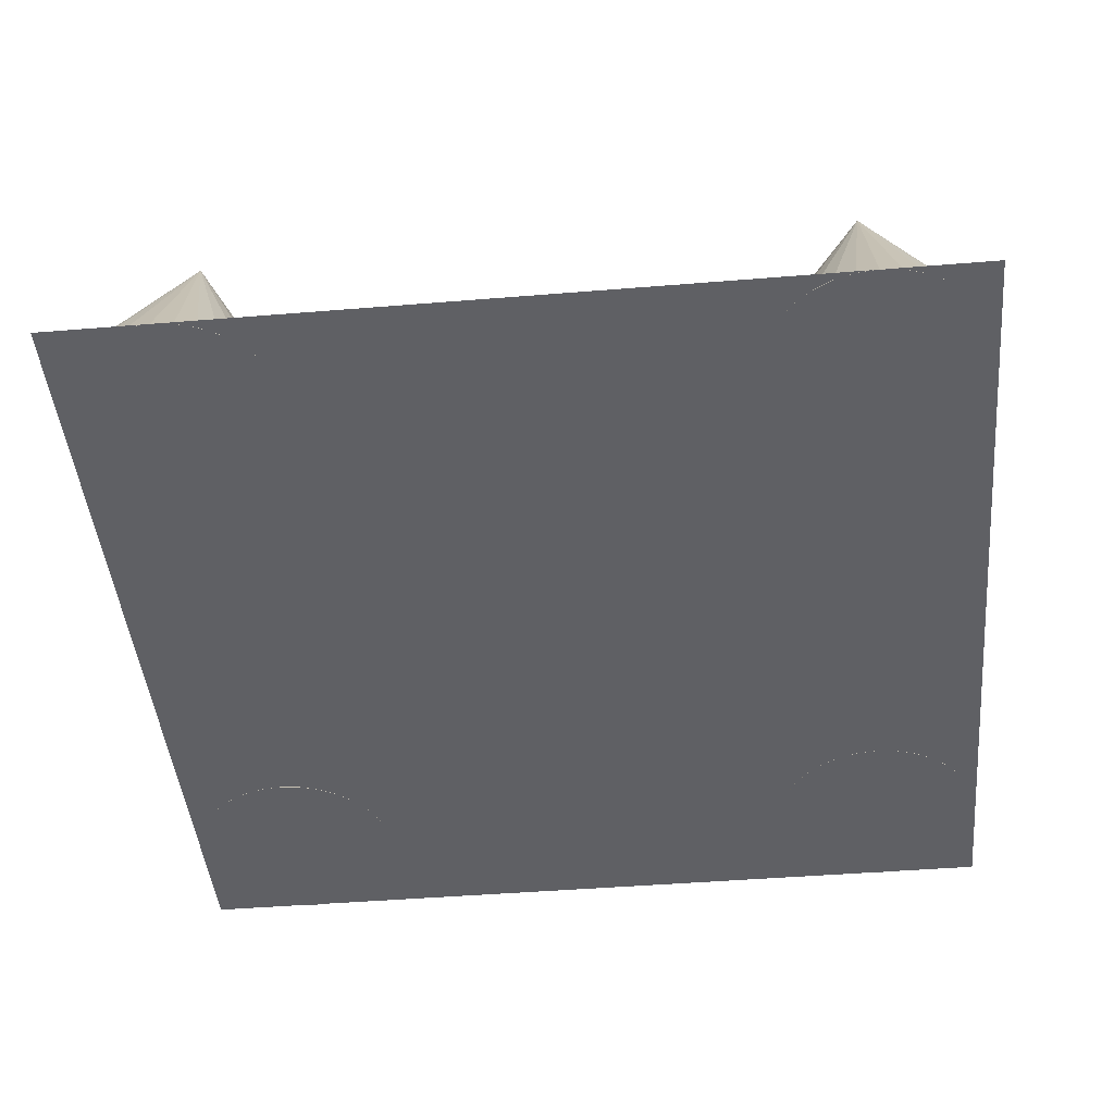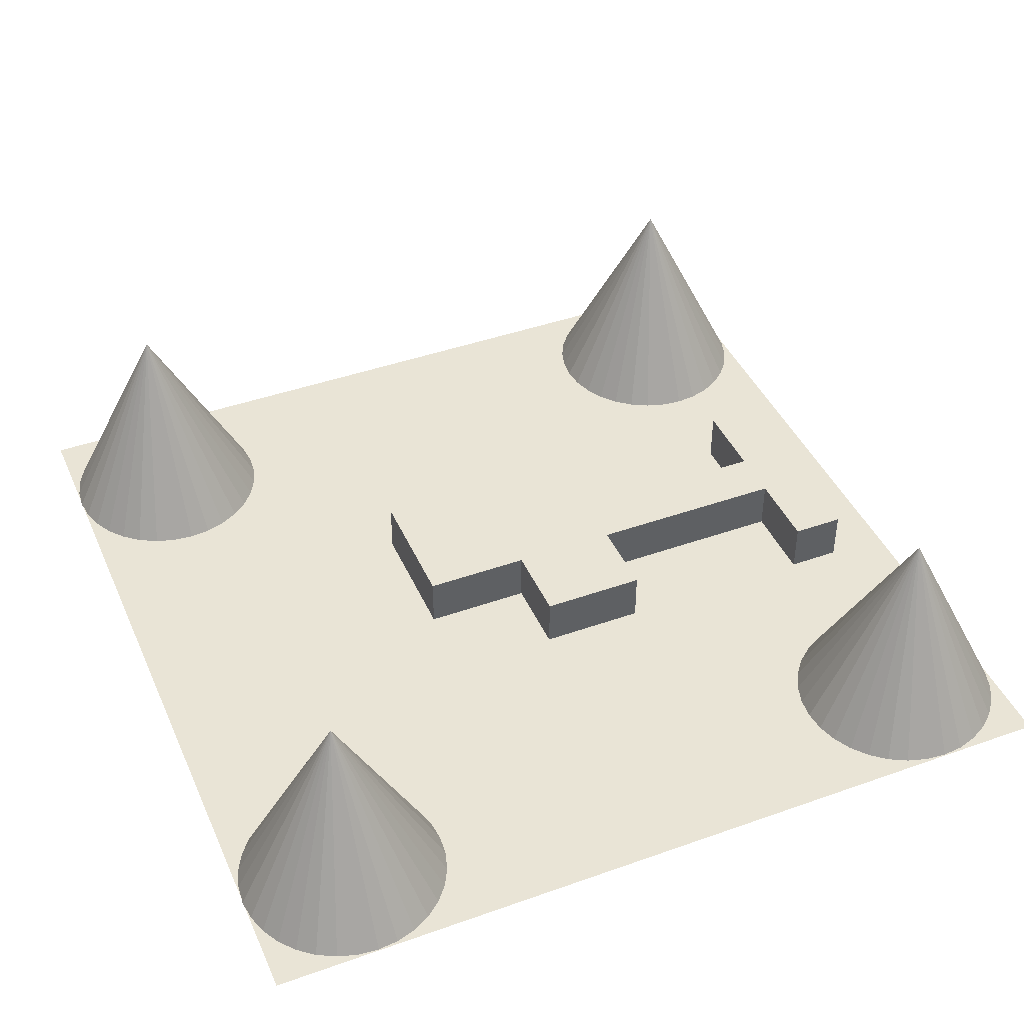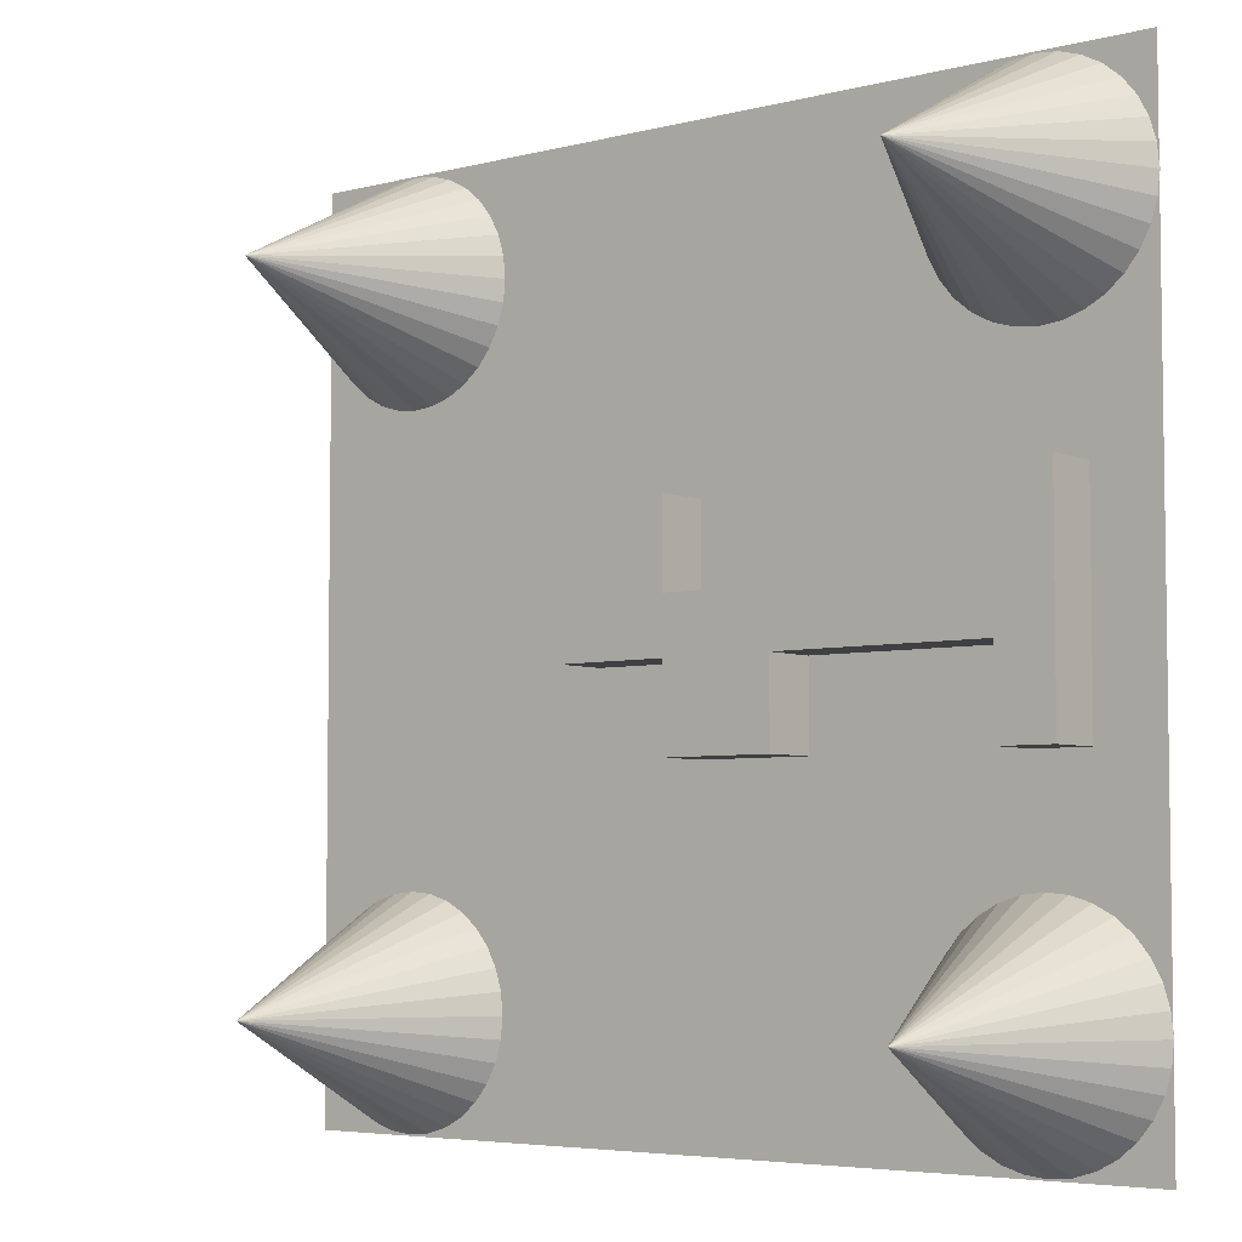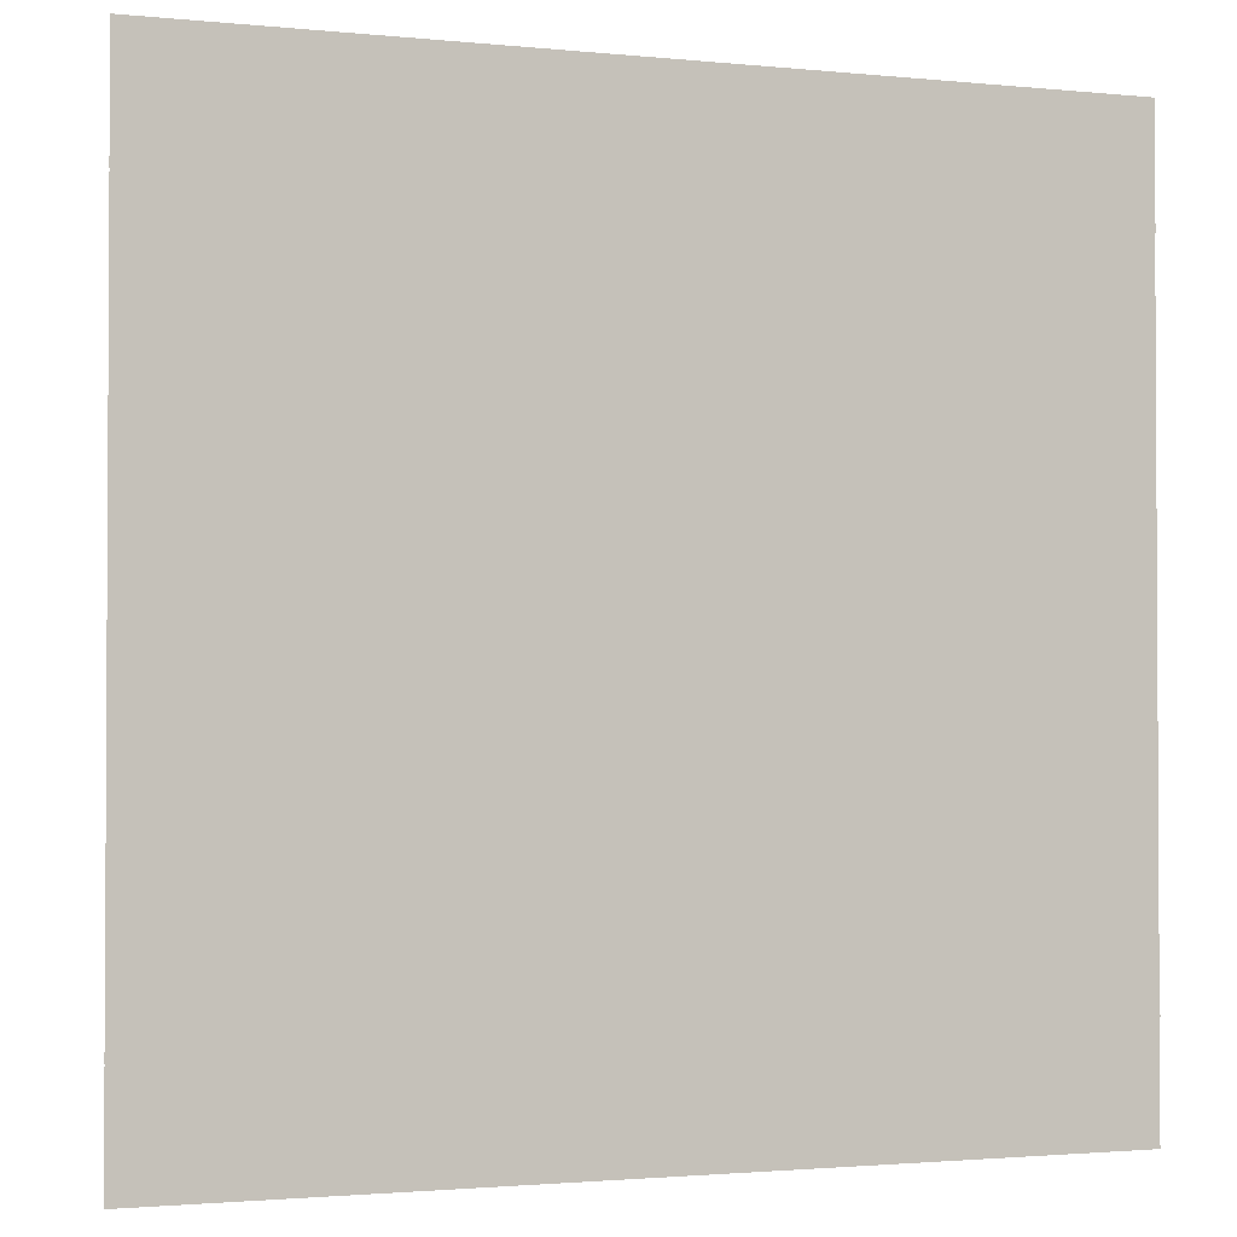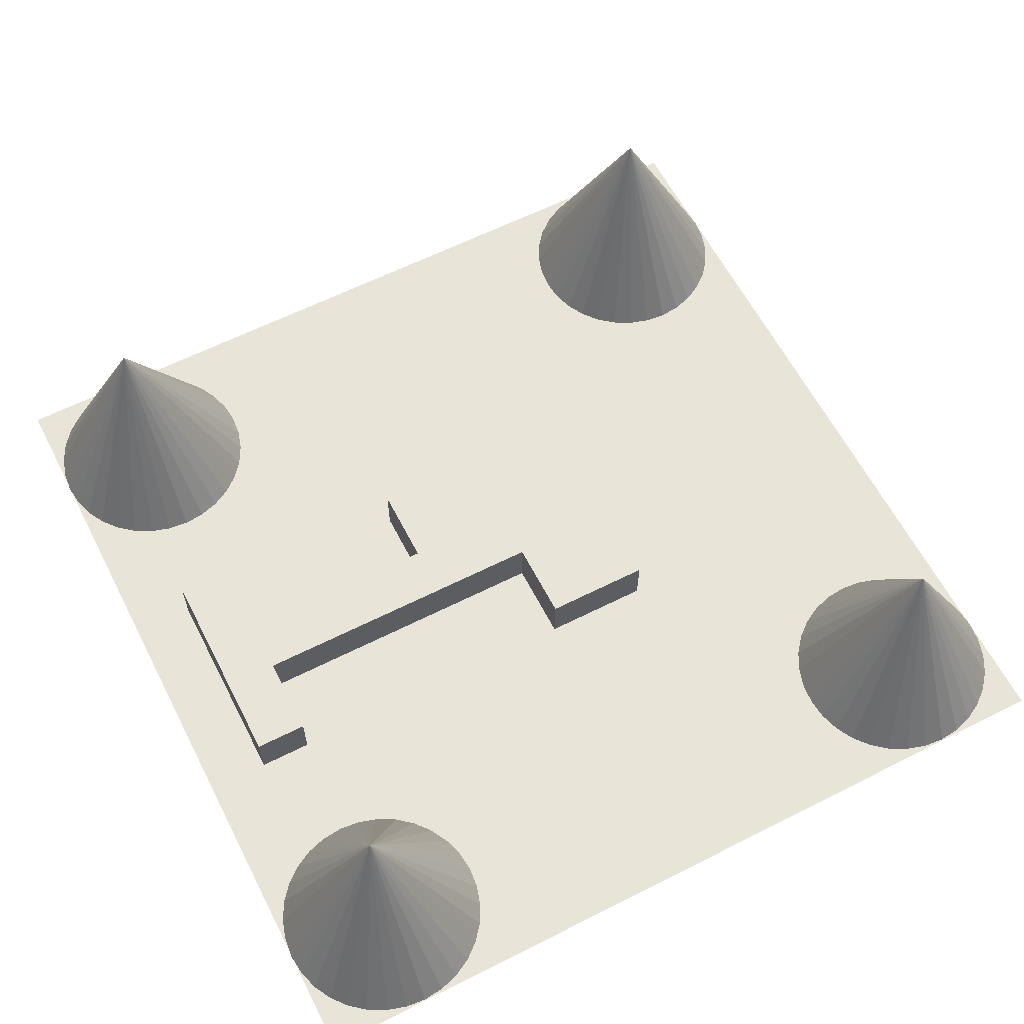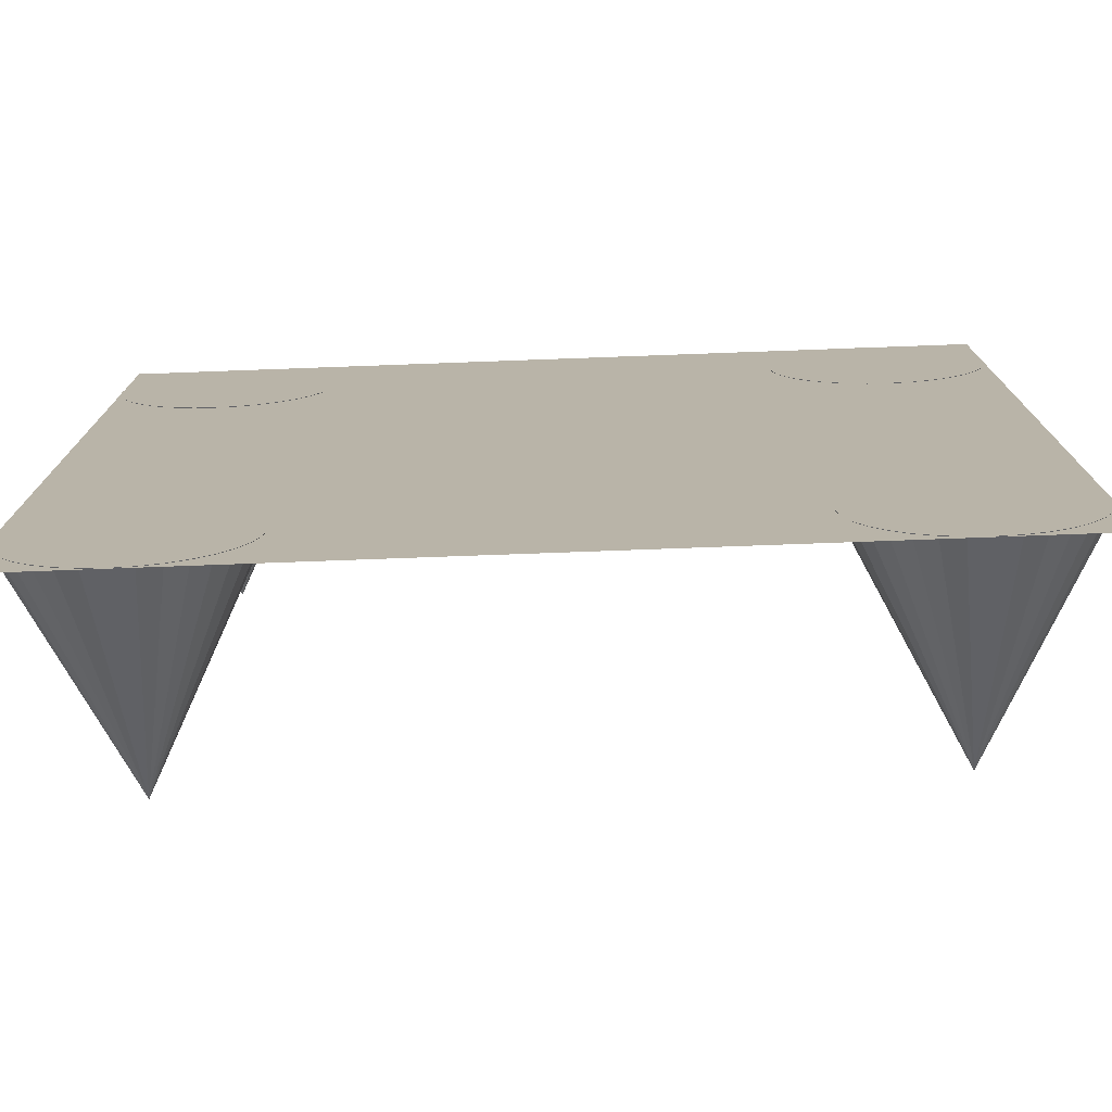
<metadata>
{"format":"obj","ext":"obj","renderer":"f3d","projection":"perspective","resolution":1024,"background":"white","views":[{"elev":-45.1,"azim":95.4,"up":"+Y"},{"elev":42.7,"azim":157.1,"up":"+Y"},{"elev":-5.1,"azim":-141.1,"up":"+Z"},{"elev":-1.8,"azim":-20.0,"up":"+Z"},{"elev":61.4,"azim":-27.2,"up":"+Y"},{"elev":-76.4,"azim":2.1,"up":"+Z"}]}
</metadata>
<code>
o Cube
v -3.44 0.007867 0.2491
v -3.44 0.007867 -0.2491
v -2.941 0.007867 -0.2491
v -2.941 0.007867 0.2491
v -3.44 0.5061 0.2491
v -3.44 0.5061 -0.2491
v -2.941 0.5061 -0.2491
v -2.941 0.5061 0.2491
v -1.011 0.007867 -0.2491
v -1.011 0.007867 0.2491
v -1.011 0.5061 -0.2491
v -1.011 0.5061 0.2491
v -0.004414 0.007867 -0.2491
v -0.004414 0.007867 0.2491
v -0.004414 0.5061 -0.2491
v -0.004414 0.5061 0.2491
v 1.013 0.007867 -0.2491
v 1.013 0.007867 0.2491
v 1.013 0.5061 -0.2491
v 1.013 0.5061 0.2491
v -0.004414 0.007867 1.015
v -0.004414 0.5061 1.015
v 1.013 0.007867 1.015
v 1.013 0.5061 1.015
v -1.011 0.007867 -1.004
v -1.011 0.5061 -1.004
v -0.004414 0.007867 -1.004
v -0.004414 0.5061 -1.004
v -3.44 0.007867 -1.004
v -2.941 0.007867 -1.004
v -3.44 0.5061 -1.004
v -2.941 0.5061 -1.004
v -3.44 0.007867 1.015
v -2.941 0.007867 1.015
v -3.44 0.5061 1.015
v -2.941 0.5061 1.015
f 2 1 5
f 2 5 6
f 3 2 29
f 3 29 30
f 7 8 12
f 7 12 11
f 8 5 35
f 8 35 36
f 1 2 3
f 1 3 4
f 8 7 6
f 8 6 5
f 11 12 16
f 11 16 15
f 8 4 10
f 8 10 12
f 11 9 3
f 11 3 7
f 4 3 9
f 4 9 10
f 15 16 20
f 15 20 19
f 12 10 14
f 12 14 16
f 10 9 13
f 10 13 14
f 28 26 11
f 28 11 15
f 19 20 18
f 19 18 17
f 22 24 20
f 22 20 16
f 14 13 17
f 14 17 18
f 19 17 13
f 19 13 15
f 22 21 23
f 22 23 24
f 16 14 21
f 16 21 22
f 24 23 18
f 24 18 20
f 14 18 23
f 14 23 21
f 28 27 25
f 28 25 26
f 26 25 9
f 26 9 11
f 25 27 13
f 25 13 9
f 15 13 27
f 15 27 28
f 31 32 30
f 31 30 29
f 6 7 32
f 6 32 31
f 31 29 2
f 31 2 6
f 7 3 30
f 7 30 32
f 36 35 33
f 36 33 34
f 5 1 33
f 5 33 35
f 1 4 34
f 1 34 33
f 36 34 4
f 36 4 8
o Cone.003
v -3.029 -0.003975 2.015
v -2.834 -0.003975 2.034
v -2.647 -0.003975 2.091
v -2.474 -0.003975 2.183
v -2.322 -0.003975 2.308
v -2.198 -0.003975 2.459
v -2.105 -0.003975 2.632
v -2.048 -0.003975 2.82
v -2.029 -0.003975 3.015
v -3.029 1.996 3.015
v -2.048 -0.003975 3.21
v -2.105 -0.003975 3.397
v -2.198 -0.003975 3.57
v -2.322 -0.003975 3.722
v -2.474 -0.003975 3.846
v -2.647 -0.003975 3.939
v -2.834 -0.003975 3.995
v -3.029 -0.003975 4.015
v -3.224 -0.003975 3.995
v -3.412 -0.003975 3.939
v -3.585 -0.003975 3.846
v -3.736 -0.003975 3.722
v -3.861 -0.003975 3.57
v -3.953 -0.003975 3.397
v -4.01 -0.003975 3.21
v -4.029 -0.003975 3.015
v -4.01 -0.003975 2.82
v -3.953 -0.003975 2.632
v -3.861 -0.003975 2.459
v -3.736 -0.003975 2.308
v -3.585 -0.003975 2.183
v -3.412 -0.003975 2.091
v -3.224 -0.003975 2.034
f 68 46 69
f 37 46 38
f 46 37 69
f 38 46 39
f 67 46 68
f 66 46 67
f 65 46 66
f 64 46 65
f 63 46 64
f 62 46 63
f 61 46 62
f 60 46 61
f 59 46 60
f 58 46 59
f 57 46 58
f 56 46 57
f 55 46 56
f 54 46 55
f 53 46 54
f 52 46 53
f 51 46 52
f 50 46 51
f 49 46 50
f 48 46 49
f 47 46 48
f 45 46 47
f 44 46 45
f 43 46 44
f 42 46 43
f 41 46 42
f 40 46 41
f 39 46 40
f 37 38 69
f 38 68 69
f 38 39 68
f 39 67 68
f 39 40 67
f 40 66 67
f 40 41 66
f 41 65 66
f 41 42 65
f 42 64 65
f 42 43 64
f 43 63 64
f 43 44 63
f 44 62 63
f 44 45 62
f 45 61 62
f 45 47 61
f 47 60 61
f 47 48 60
f 48 59 60
f 48 49 59
f 49 58 59
f 49 50 58
f 50 57 58
f 50 51 57
f 51 56 57
f 51 52 56
f 52 55 56
f 52 53 55
f 53 54 55
o Cone.002
v 3.029 -0.003975 2.015
v 3.224 -0.003975 2.034
v 3.412 -0.003975 2.091
v 3.585 -0.003975 2.183
v 3.736 -0.003975 2.308
v 3.861 -0.003975 2.459
v 3.953 -0.003975 2.632
v 4.01 -0.003975 2.82
v 4.029 -0.003975 3.015
v 3.029 1.996 3.015
v 4.01 -0.003975 3.21
v 3.953 -0.003975 3.397
v 3.861 -0.003975 3.57
v 3.736 -0.003975 3.722
v 3.585 -0.003975 3.846
v 3.412 -0.003975 3.939
v 3.224 -0.003975 3.995
v 3.029 -0.003975 4.015
v 2.834 -0.003975 3.995
v 2.647 -0.003975 3.939
v 2.474 -0.003975 3.846
v 2.322 -0.003975 3.722
v 2.198 -0.003975 3.57
v 2.105 -0.003975 3.397
v 2.048 -0.003975 3.21
v 2.029 -0.003975 3.015
v 2.048 -0.003975 2.82
v 2.105 -0.003975 2.632
v 2.198 -0.003975 2.459
v 2.322 -0.003975 2.308
v 2.474 -0.003975 2.183
v 2.647 -0.003975 2.091
v 2.834 -0.003975 2.034
f 101 79 102
f 70 79 71
f 79 70 102
f 71 79 72
f 100 79 101
f 99 79 100
f 98 79 99
f 97 79 98
f 96 79 97
f 95 79 96
f 94 79 95
f 93 79 94
f 92 79 93
f 91 79 92
f 90 79 91
f 89 79 90
f 88 79 89
f 87 79 88
f 86 79 87
f 85 79 86
f 84 79 85
f 83 79 84
f 82 79 83
f 81 79 82
f 80 79 81
f 78 79 80
f 77 79 78
f 76 79 77
f 75 79 76
f 74 79 75
f 73 79 74
f 72 79 73
f 70 71 102
f 71 101 102
f 71 72 101
f 72 100 101
f 72 73 100
f 73 99 100
f 73 74 99
f 74 98 99
f 74 75 98
f 75 97 98
f 75 76 97
f 76 96 97
f 76 77 96
f 77 95 96
f 77 78 95
f 78 94 95
f 78 80 94
f 80 93 94
f 80 81 93
f 81 92 93
f 81 82 92
f 82 91 92
f 82 83 91
f 83 90 91
f 83 84 90
f 84 89 90
f 84 85 89
f 85 88 89
f 85 86 88
f 86 87 88
o Cone.001
v 3.029 -0.003975 -4.015
v 3.224 -0.003975 -3.995
v 3.412 -0.003975 -3.939
v 3.585 -0.003975 -3.846
v 3.736 -0.003975 -3.722
v 3.861 -0.003975 -3.57
v 3.953 -0.003975 -3.397
v 4.01 -0.003975 -3.21
v 4.029 -0.003975 -3.015
v 3.029 1.996 -3.015
v 4.01 -0.003975 -2.82
v 3.953 -0.003975 -2.632
v 3.861 -0.003975 -2.459
v 3.736 -0.003975 -2.308
v 3.585 -0.003975 -2.183
v 3.412 -0.003975 -2.091
v 3.224 -0.003975 -2.034
v 3.029 -0.003975 -2.015
v 2.834 -0.003975 -2.034
v 2.647 -0.003975 -2.091
v 2.474 -0.003975 -2.183
v 2.322 -0.003975 -2.308
v 2.198 -0.003975 -2.459
v 2.105 -0.003975 -2.632
v 2.048 -0.003975 -2.82
v 2.029 -0.003975 -3.015
v 2.048 -0.003975 -3.21
v 2.105 -0.003975 -3.397
v 2.198 -0.003975 -3.57
v 2.322 -0.003975 -3.722
v 2.474 -0.003975 -3.846
v 2.647 -0.003975 -3.939
v 2.834 -0.003975 -3.995
f 134 112 135
f 103 112 104
f 112 103 135
f 104 112 105
f 133 112 134
f 132 112 133
f 131 112 132
f 130 112 131
f 129 112 130
f 128 112 129
f 127 112 128
f 126 112 127
f 125 112 126
f 124 112 125
f 123 112 124
f 122 112 123
f 121 112 122
f 120 112 121
f 119 112 120
f 118 112 119
f 117 112 118
f 116 112 117
f 115 112 116
f 114 112 115
f 113 112 114
f 111 112 113
f 110 112 111
f 109 112 110
f 108 112 109
f 107 112 108
f 106 112 107
f 105 112 106
f 103 104 135
f 104 134 135
f 104 105 134
f 105 133 134
f 105 106 133
f 106 132 133
f 106 107 132
f 107 131 132
f 107 108 131
f 108 130 131
f 108 109 130
f 109 129 130
f 109 110 129
f 110 128 129
f 110 111 128
f 111 127 128
f 111 113 127
f 113 126 127
f 113 114 126
f 114 125 126
f 114 115 125
f 115 124 125
f 115 116 124
f 116 123 124
f 116 117 123
f 117 122 123
f 117 118 122
f 118 121 122
f 118 119 121
f 119 120 121
o Cone
v -3.029 -0.003975 -4.015
v -2.834 -0.003975 -3.995
v -2.647 -0.003975 -3.939
v -2.474 -0.003975 -3.846
v -2.322 -0.003975 -3.722
v -2.198 -0.003975 -3.57
v -2.105 -0.003975 -3.397
v -2.048 -0.003975 -3.21
v -2.029 -0.003975 -3.015
v -3.029 1.996 -3.015
v -2.048 -0.003975 -2.82
v -2.105 -0.003975 -2.632
v -2.198 -0.003975 -2.459
v -2.322 -0.003975 -2.308
v -2.474 -0.003975 -2.183
v -2.647 -0.003975 -2.091
v -2.834 -0.003975 -2.034
v -3.029 -0.003975 -2.015
v -3.224 -0.003975 -2.034
v -3.412 -0.003975 -2.091
v -3.585 -0.003975 -2.183
v -3.736 -0.003975 -2.308
v -3.861 -0.003975 -2.459
v -3.953 -0.003975 -2.632
v -4.01 -0.003975 -2.82
v -4.029 -0.003975 -3.015
v -4.01 -0.003975 -3.21
v -3.953 -0.003975 -3.397
v -3.861 -0.003975 -3.57
v -3.736 -0.003975 -3.722
v -3.585 -0.003975 -3.846
v -3.412 -0.003975 -3.939
v -3.224 -0.003975 -3.995
f 167 145 168
f 136 145 137
f 145 136 168
f 137 145 138
f 166 145 167
f 165 145 166
f 164 145 165
f 163 145 164
f 162 145 163
f 161 145 162
f 160 145 161
f 159 145 160
f 158 145 159
f 157 145 158
f 156 145 157
f 155 145 156
f 154 145 155
f 153 145 154
f 152 145 153
f 151 145 152
f 150 145 151
f 149 145 150
f 148 145 149
f 147 145 148
f 146 145 147
f 144 145 146
f 143 145 144
f 142 145 143
f 141 145 142
f 140 145 141
f 139 145 140
f 138 145 139
f 136 137 168
f 137 167 168
f 137 138 167
f 138 166 167
f 138 139 166
f 139 165 166
f 139 140 165
f 140 164 165
f 140 141 164
f 141 163 164
f 141 142 163
f 142 162 163
f 142 143 162
f 143 161 162
f 143 144 161
f 144 160 161
f 144 146 160
f 146 159 160
f 146 147 159
f 147 158 159
f 147 148 158
f 148 157 158
f 148 149 157
f 149 156 157
f 149 150 156
f 150 155 156
f 150 151 155
f 151 154 155
f 151 152 154
f 152 153 154
o Plane
v 4.024 0 4.024
v -4.024 0 4.024
v 4.024 0 -4.024
v -4.024 0 -4.024
f 170 169 171
f 170 171 172

</code>
